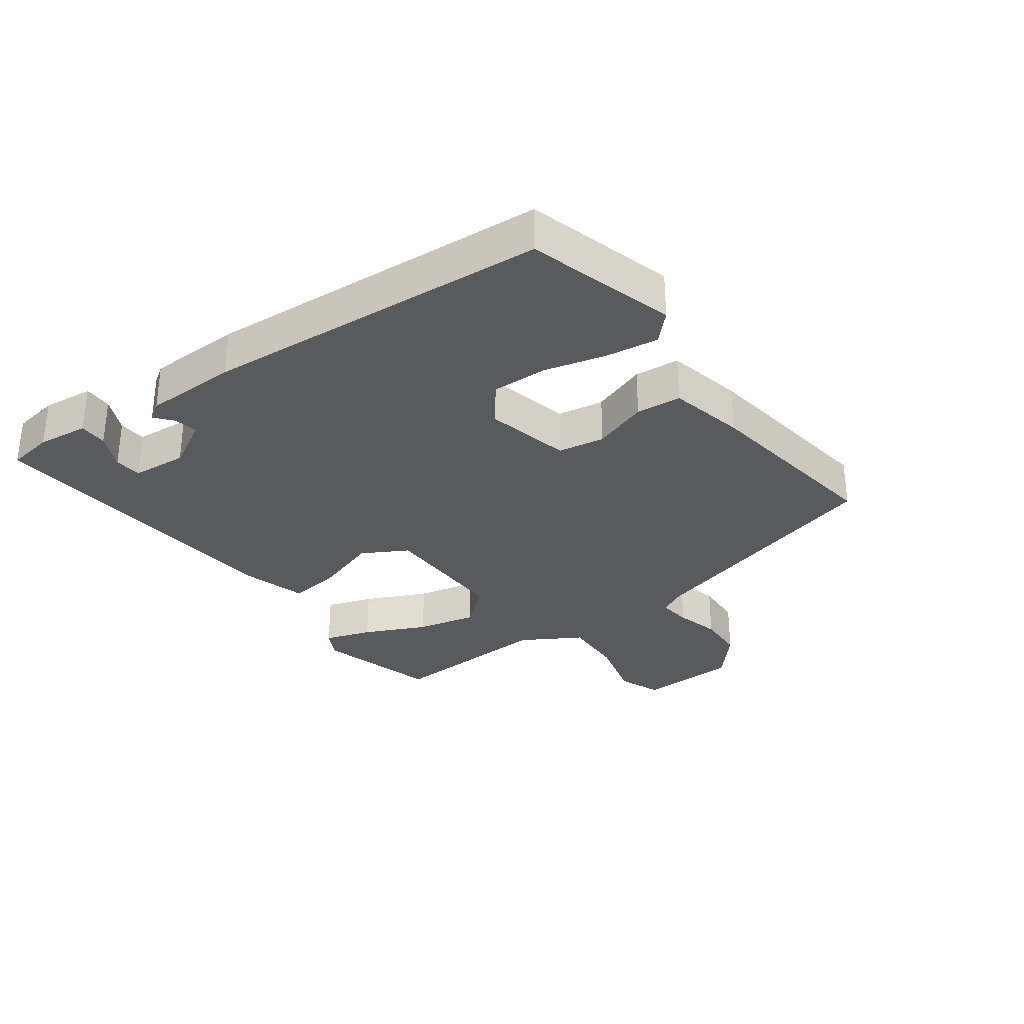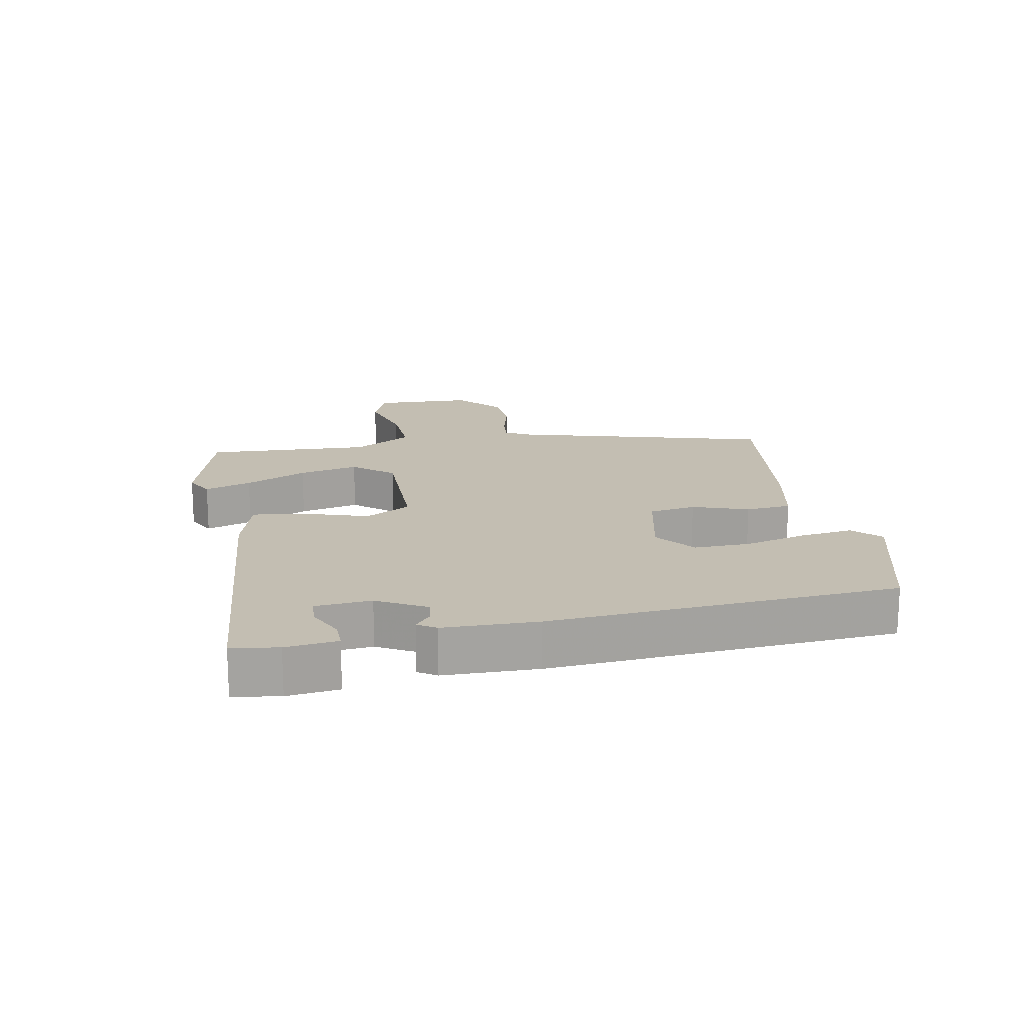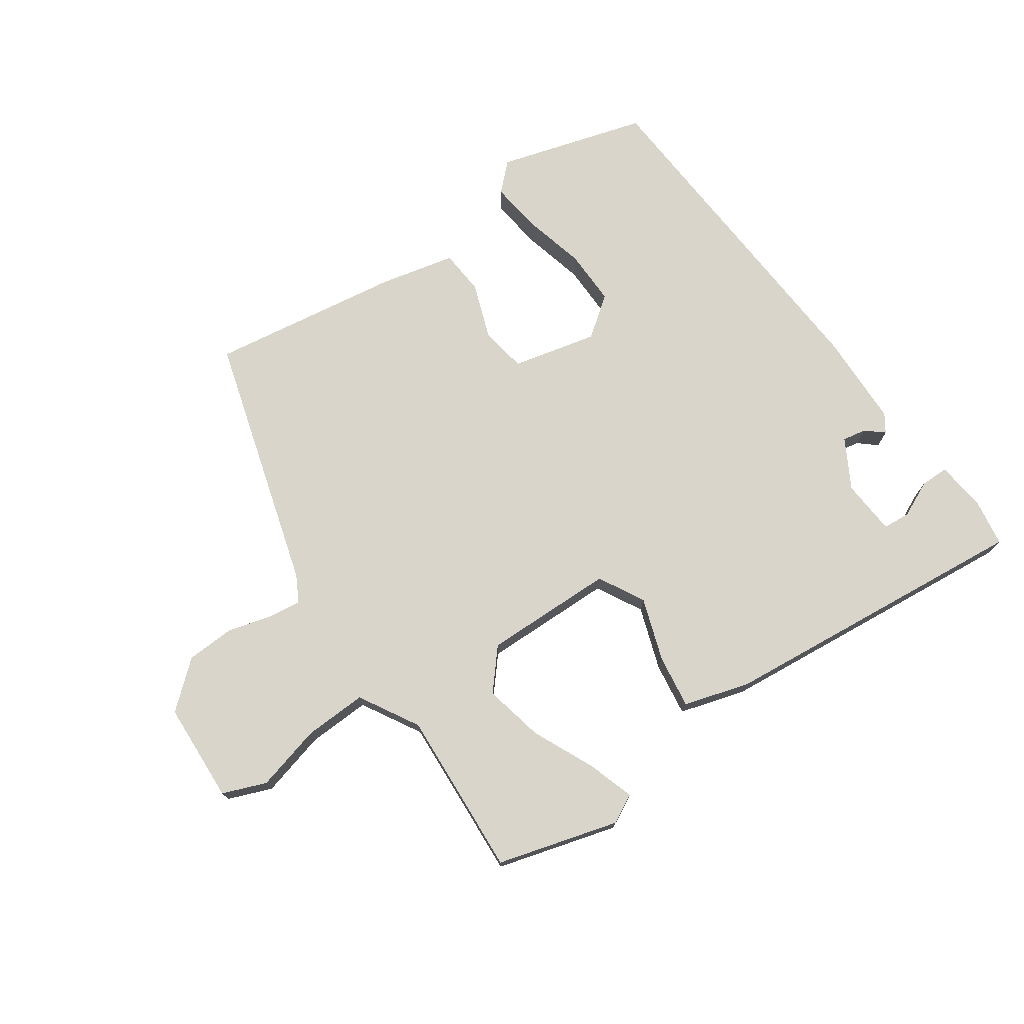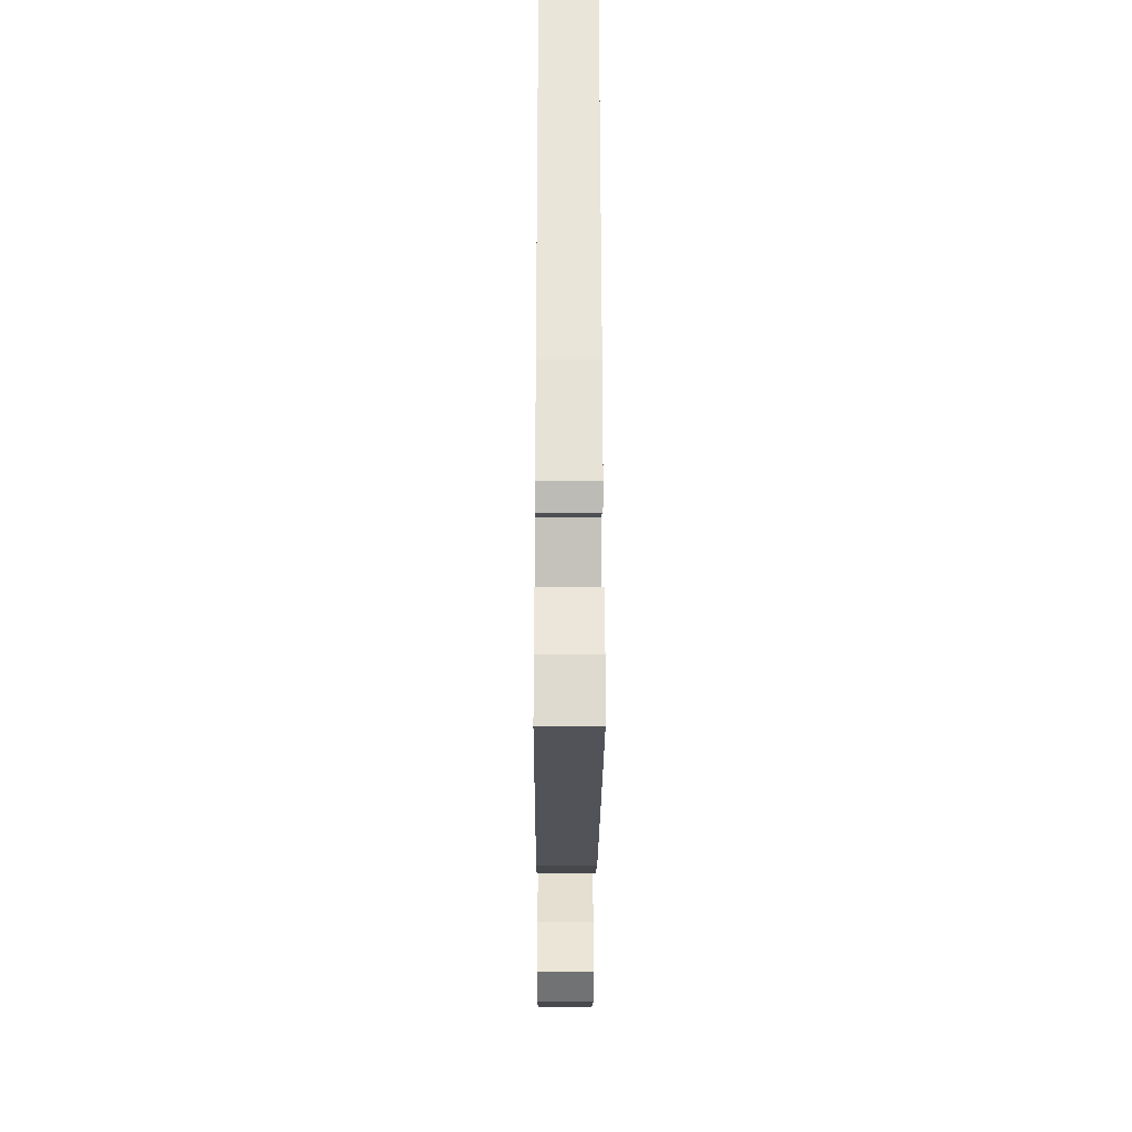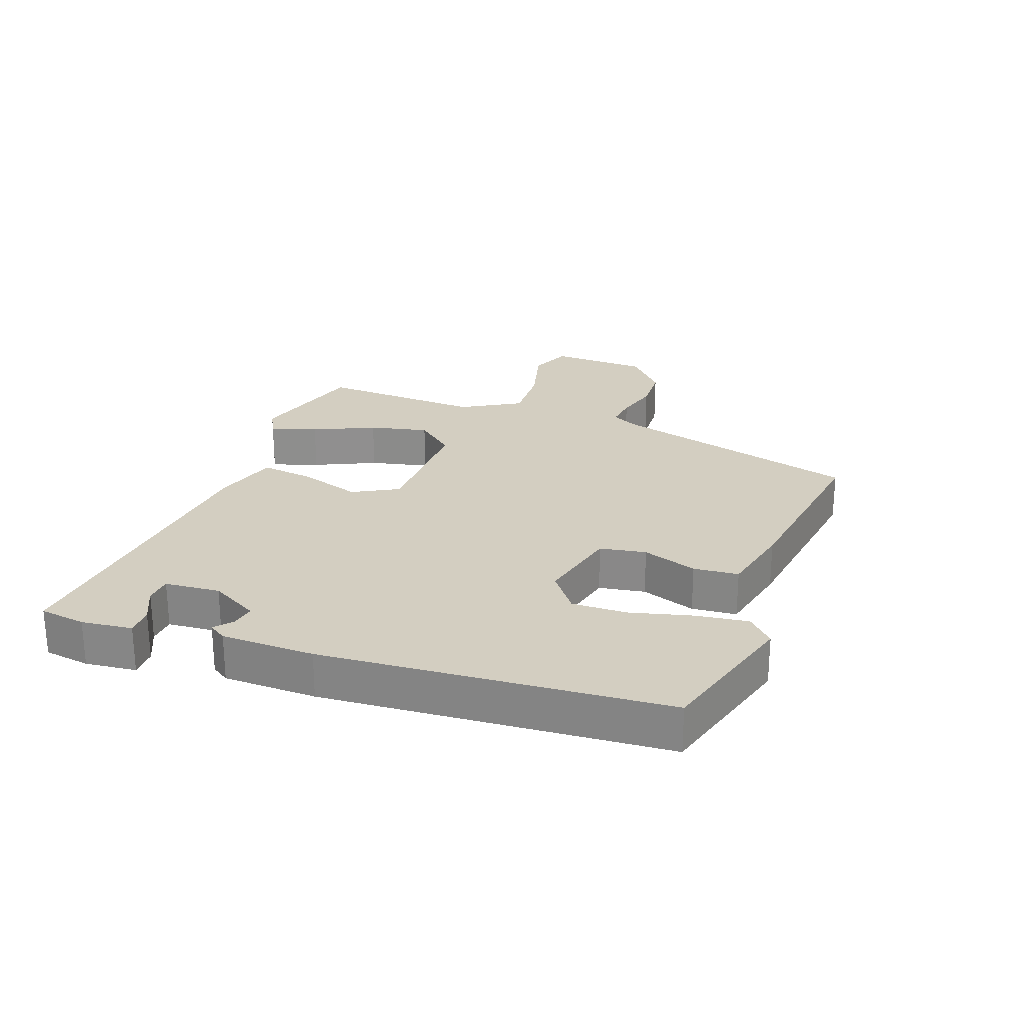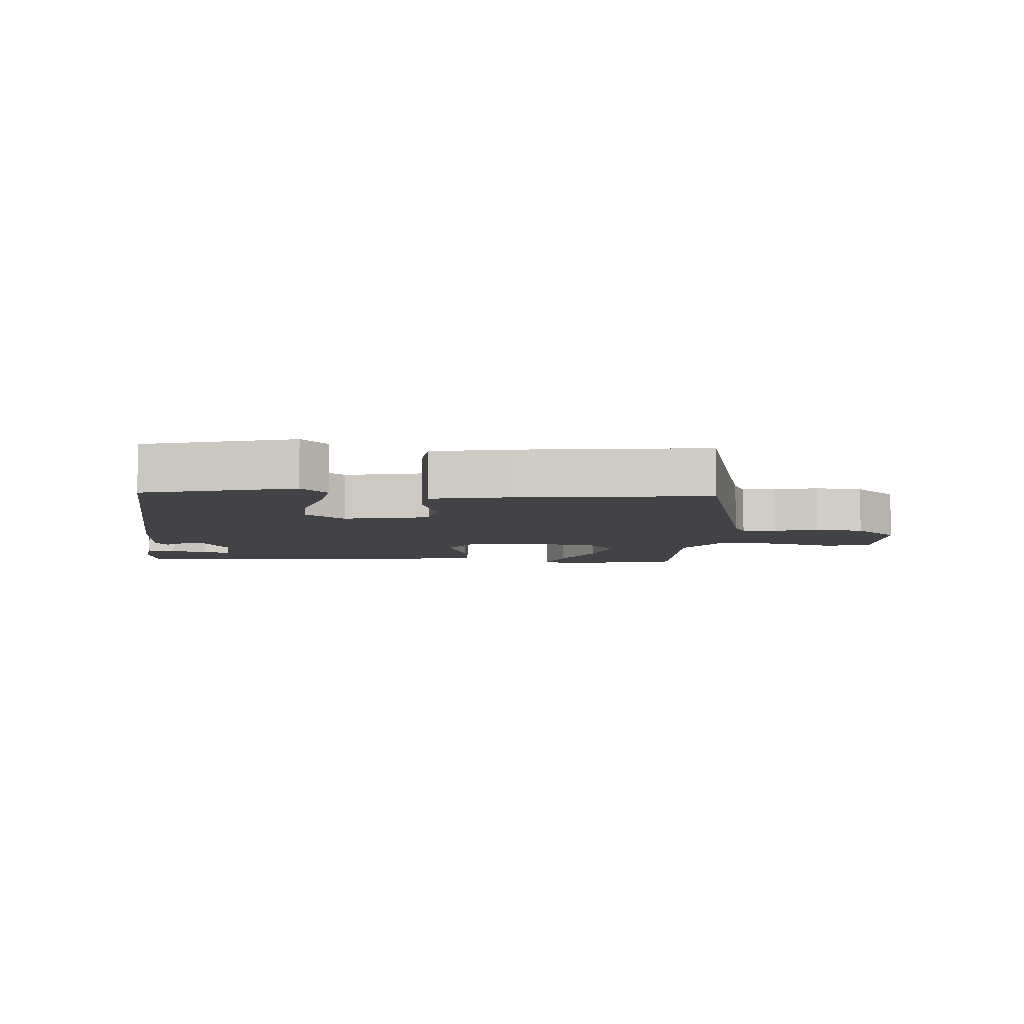
<metadata>
{"format":"obj","ext":"obj","renderer":"f3d","projection":"perspective","resolution":1024,"background":"white","views":[{"elev":-31.5,"azim":-53.1,"up":"+Y"},{"elev":17.3,"azim":-100.1,"up":"+Y"},{"elev":74.3,"azim":146.5,"up":"+Y"},{"elev":-26.8,"azim":-90.3,"up":"+Z"},{"elev":25.0,"azim":-69.1,"up":"+Y"},{"elev":-7.0,"azim":-4.5,"up":"+Y"}]}
</metadata>
<code>
v 0.498 0.07 -0.482
v 0.31 0.07 -0.531
v 0.266 0.07 -0.507
v 0.291 0.07 -0.435
v 0.337 0.07 -0.34
v 0.359 0.07 -0.248
v 0.308 0.07 -0.186
v 0.106 0.07 -0.185
v 0.066 0.07 -0.255
v 0.097 0.07 -0.353
v 0.107 0.07 -0.436
v 0.005 0.07 -0.464
v -0.484 0.07 -0.5
v -0.494 0.07 -0.428
v -0.484 0.07 -0.349
v -0.44 0.07 -0.35
v -0.385 0.07 -0.377
v -0.342 0.07 -0.375
v -0.334 0.07 -0.289
v -0.375 0.07 -0.213
v -0.412 0.07 -0.219
v -0.44 0.07 -0.242
v -0.458 0.07 -0.214
v -0.459 0.07 -0.069
v -0.414 0.07 0.466
v -0.183 0.07 0.528
v -0.142 0.07 0.487
v -0.154 0.07 0.406
v -0.18 0.07 0.31
v -0.183 0.07 0.224
v -0.122 0.07 0.176
v 0.01 0.07 0.204
v 0.023 0.07 0.276
v -0.006 0.07 0.362
v 0.001 0.07 0.432
v 0.119 0.07 0.456
v 0.415 0.07 0.493
v 0.521 0.07 0.097
v 0.542 0.07 0.056
v 0.593 0.07 0.061
v 0.662 0.07 0.078
v 0.737 0.07 0.073
v 0.806 0.07 0.011
v 0.81 0.07 -0.144
v 0.742 0.07 -0.169
v 0.64 0.07 -0.14
v 0.543 0.07 -0.134
v 0.488 0.07 -0.225
v 0.498 0 -0.482
v 0.31 0 -0.531
v 0.266 0 -0.507
v 0.291 0 -0.435
v 0.337 0 -0.34
v 0.359 0 -0.248
v 0.308 0 -0.186
v 0.106 0 -0.185
v 0.066 0 -0.255
v 0.097 0 -0.353
v 0.107 0 -0.436
v 0.005 0 -0.464
v -0.484 0 -0.5
v -0.494 0 -0.428
v -0.484 0 -0.349
v -0.44 0 -0.35
v -0.385 0 -0.377
v -0.342 0 -0.375
v -0.334 0 -0.289
v -0.375 0 -0.213
v -0.412 0 -0.219
v -0.44 0 -0.242
v -0.458 0 -0.214
v -0.459 0 -0.069
v -0.414 0 0.466
v -0.183 0 0.528
v -0.142 0 0.487
v -0.154 0 0.406
v -0.18 0 0.31
v -0.183 0 0.224
v -0.122 0 0.176
v 0.01 0 0.204
v 0.023 0 0.276
v -0.006 0 0.362
v 0.001 0 0.432
v 0.119 0 0.456
v 0.415 0 0.493
v 0.521 0 0.097
v 0.542 0 0.056
v 0.593 0 0.061
v 0.662 0 0.078
v 0.737 0 0.073
v 0.806 0 0.011
v 0.81 0 -0.144
v 0.742 0 -0.169
v 0.64 0 -0.14
v 0.543 0 -0.134
v 0.488 0 -0.225
f 43 44 45 46
f 43 46 47
f 40 41 42 43
f 39 40 43 47
f 38 39 47 48
f 36 37 38 48
f 33 34 35 36
f 32 33 36 48
f 26 27 28 29
f 26 29 30
f 25 26 30
f 24 25 30
f 21 22 23 24
f 20 21 24 30
f 19 20 30 31
f 14 15 16 17
f 14 17 18
f 13 14 18
f 12 13 18
f 9 10 11 12
f 9 12 18 19
f 2 3 4 5
f 2 5 6
f 1 2 6
f 48 1 6
f 32 48 6 7
f 31 32 7 8
f 8 9 19 31
f 94 93 92 91
f 95 94 91
f 91 90 89 88
f 95 91 88 87
f 96 95 87 86
f 96 86 85 84
f 84 83 82 81
f 96 84 81 80
f 77 76 75 74
f 78 77 74
f 78 74 73
f 78 73 72
f 72 71 70 69
f 78 72 69 68
f 79 78 68 67
f 65 64 63 62
f 66 65 62
f 66 62 61
f 66 61 60
f 60 59 58 57
f 67 66 60 57
f 53 52 51 50
f 54 53 50
f 54 50 49
f 54 49 96
f 55 54 96 80
f 56 55 80 79
f 79 67 57 56
f 1 49 50 2
f 2 50 51 3
f 3 51 52 4
f 4 52 53 5
f 5 53 54 6
f 6 54 55 7
f 7 55 56 8
f 8 56 57 9
f 9 57 58 10
f 10 58 59 11
f 11 59 60 12
f 12 60 61 13
f 13 61 62 14
f 14 62 63 15
f 15 63 64 16
f 16 64 65 17
f 17 65 66 18
f 18 66 67 19
f 19 67 68 20
f 20 68 69 21
f 21 69 70 22
f 22 70 71 23
f 23 71 72 24
f 24 72 73 25
f 25 73 74 26
f 26 74 75 27
f 27 75 76 28
f 28 76 77 29
f 29 77 78 30
f 30 78 79 31
f 31 79 80 32
f 32 80 81 33
f 33 81 82 34
f 34 82 83 35
f 35 83 84 36
f 36 84 85 37
f 37 85 86 38
f 38 86 87 39
f 39 87 88 40
f 40 88 89 41
f 41 89 90 42
f 42 90 91 43
f 43 91 92 44
f 44 92 93 45
f 45 93 94 46
f 46 94 95 47
f 47 95 96 48
f 48 96 49 1

</code>
